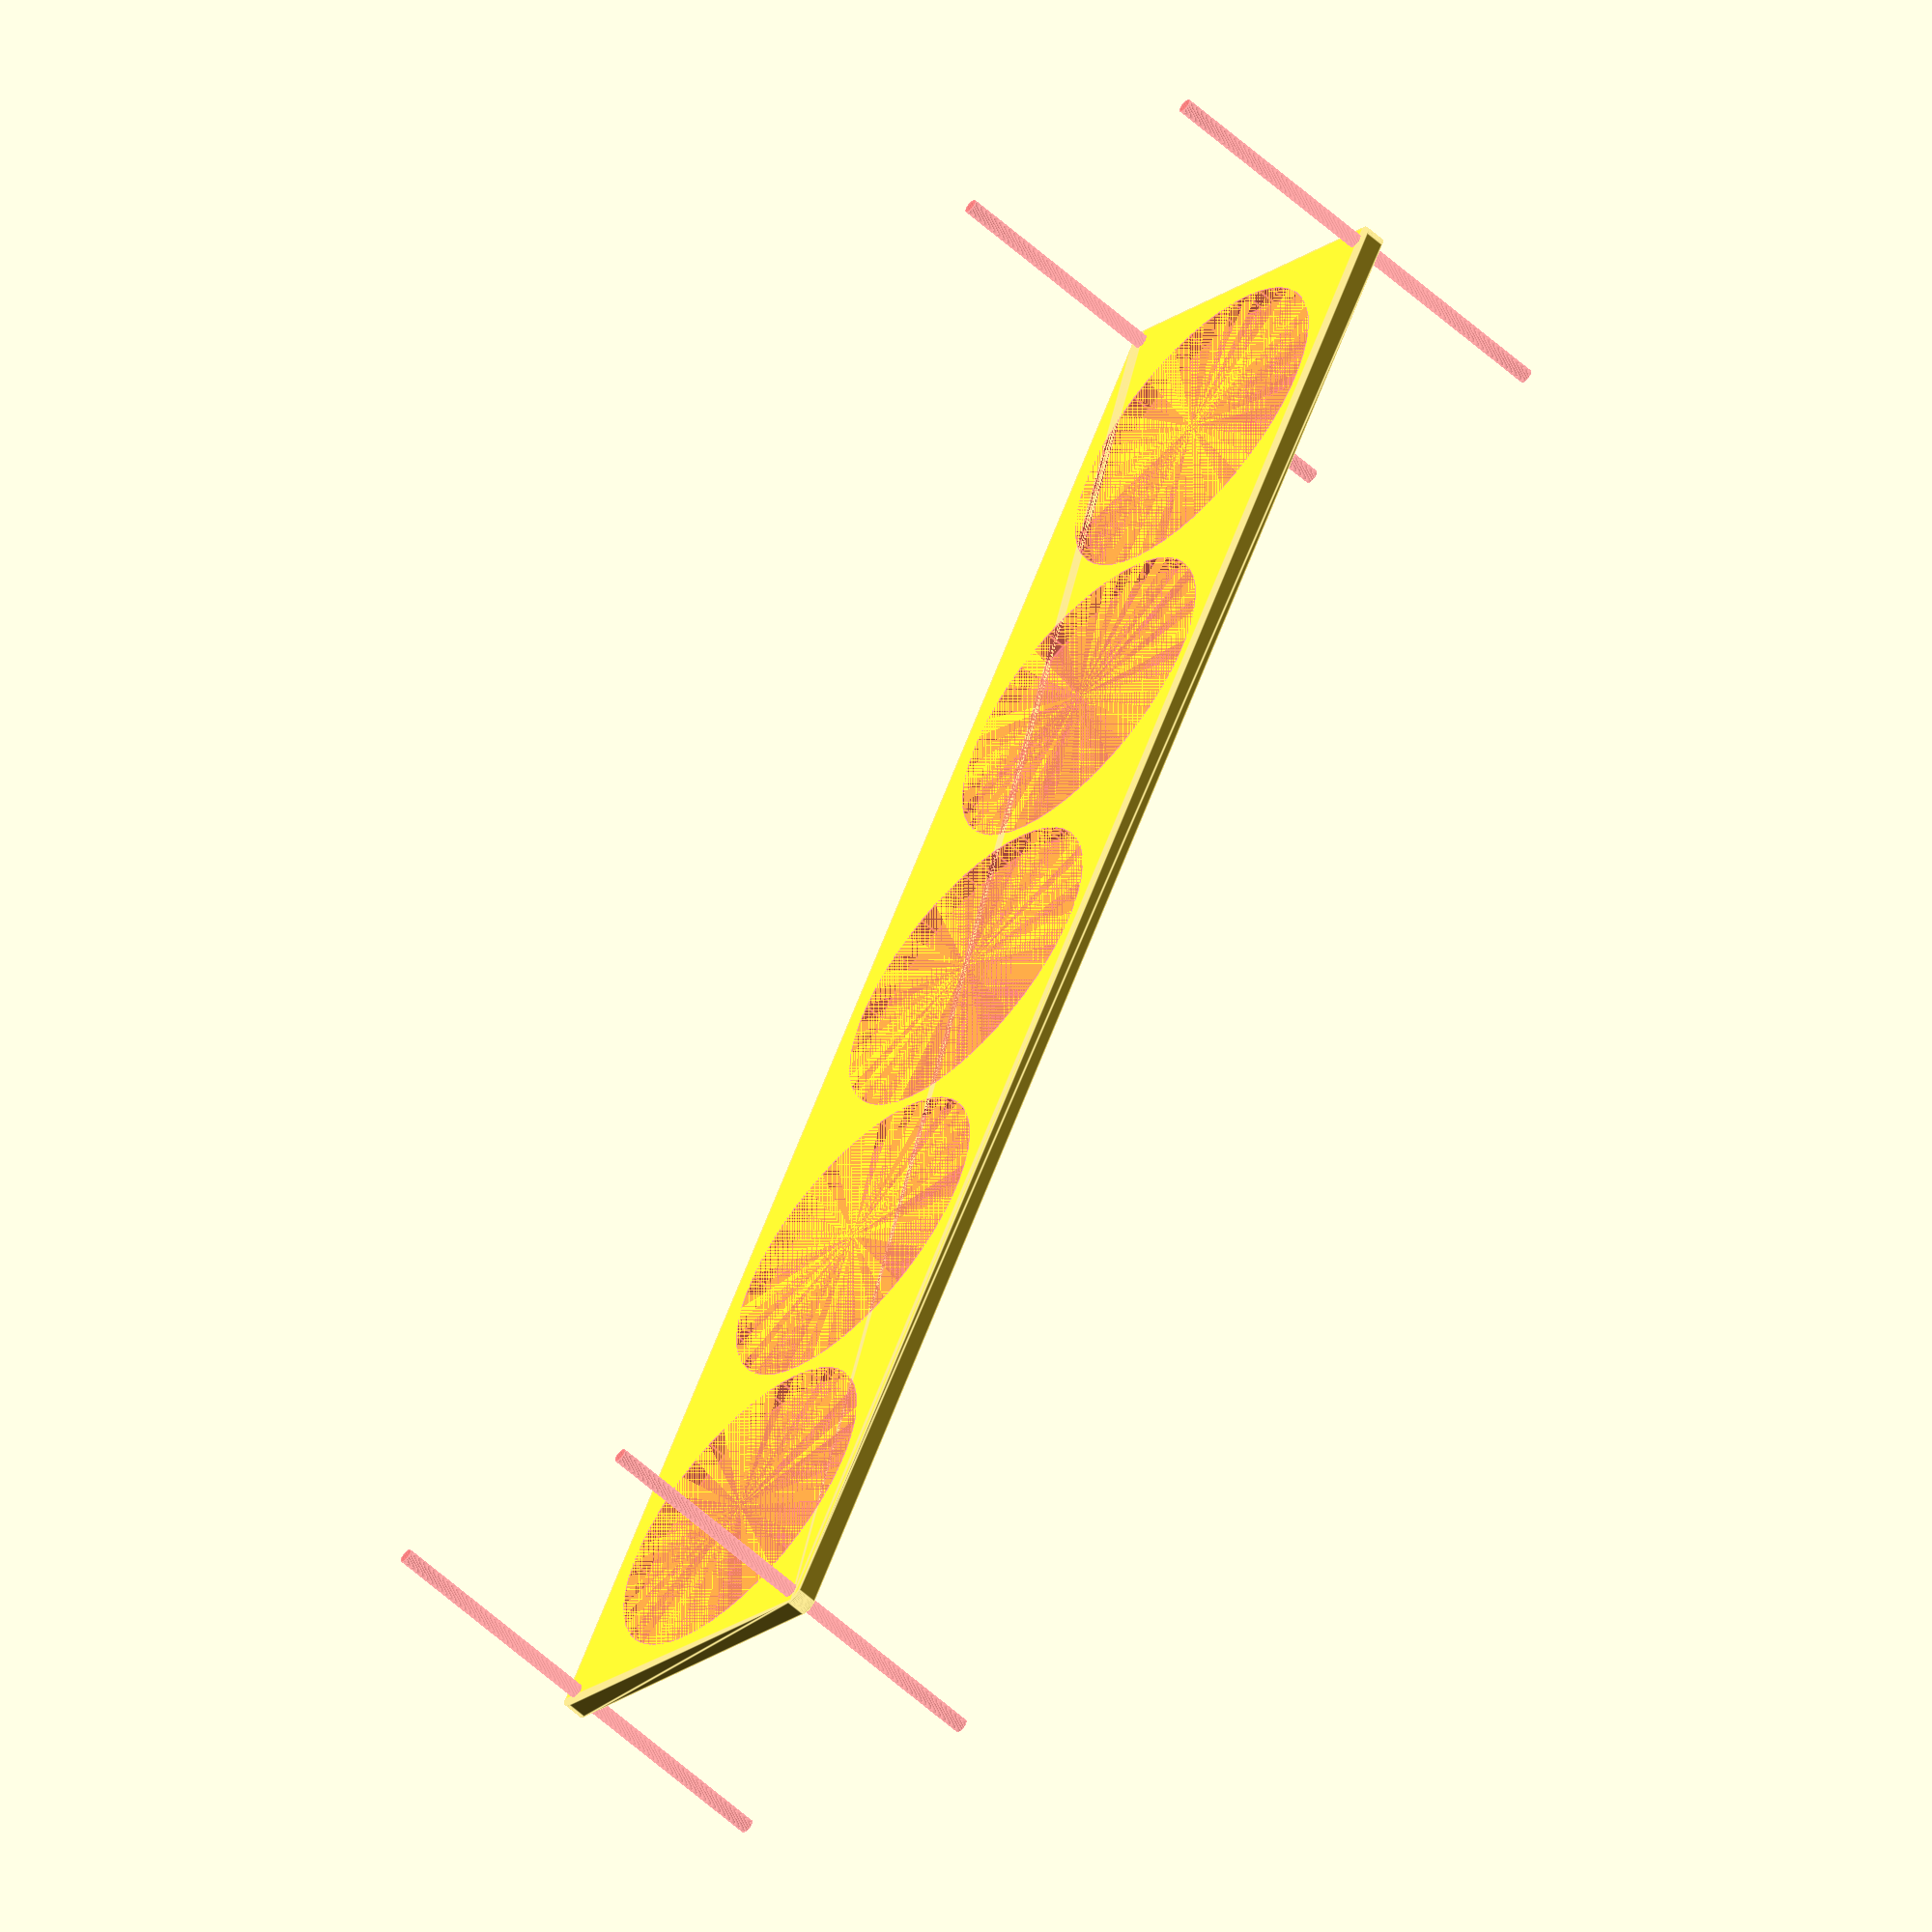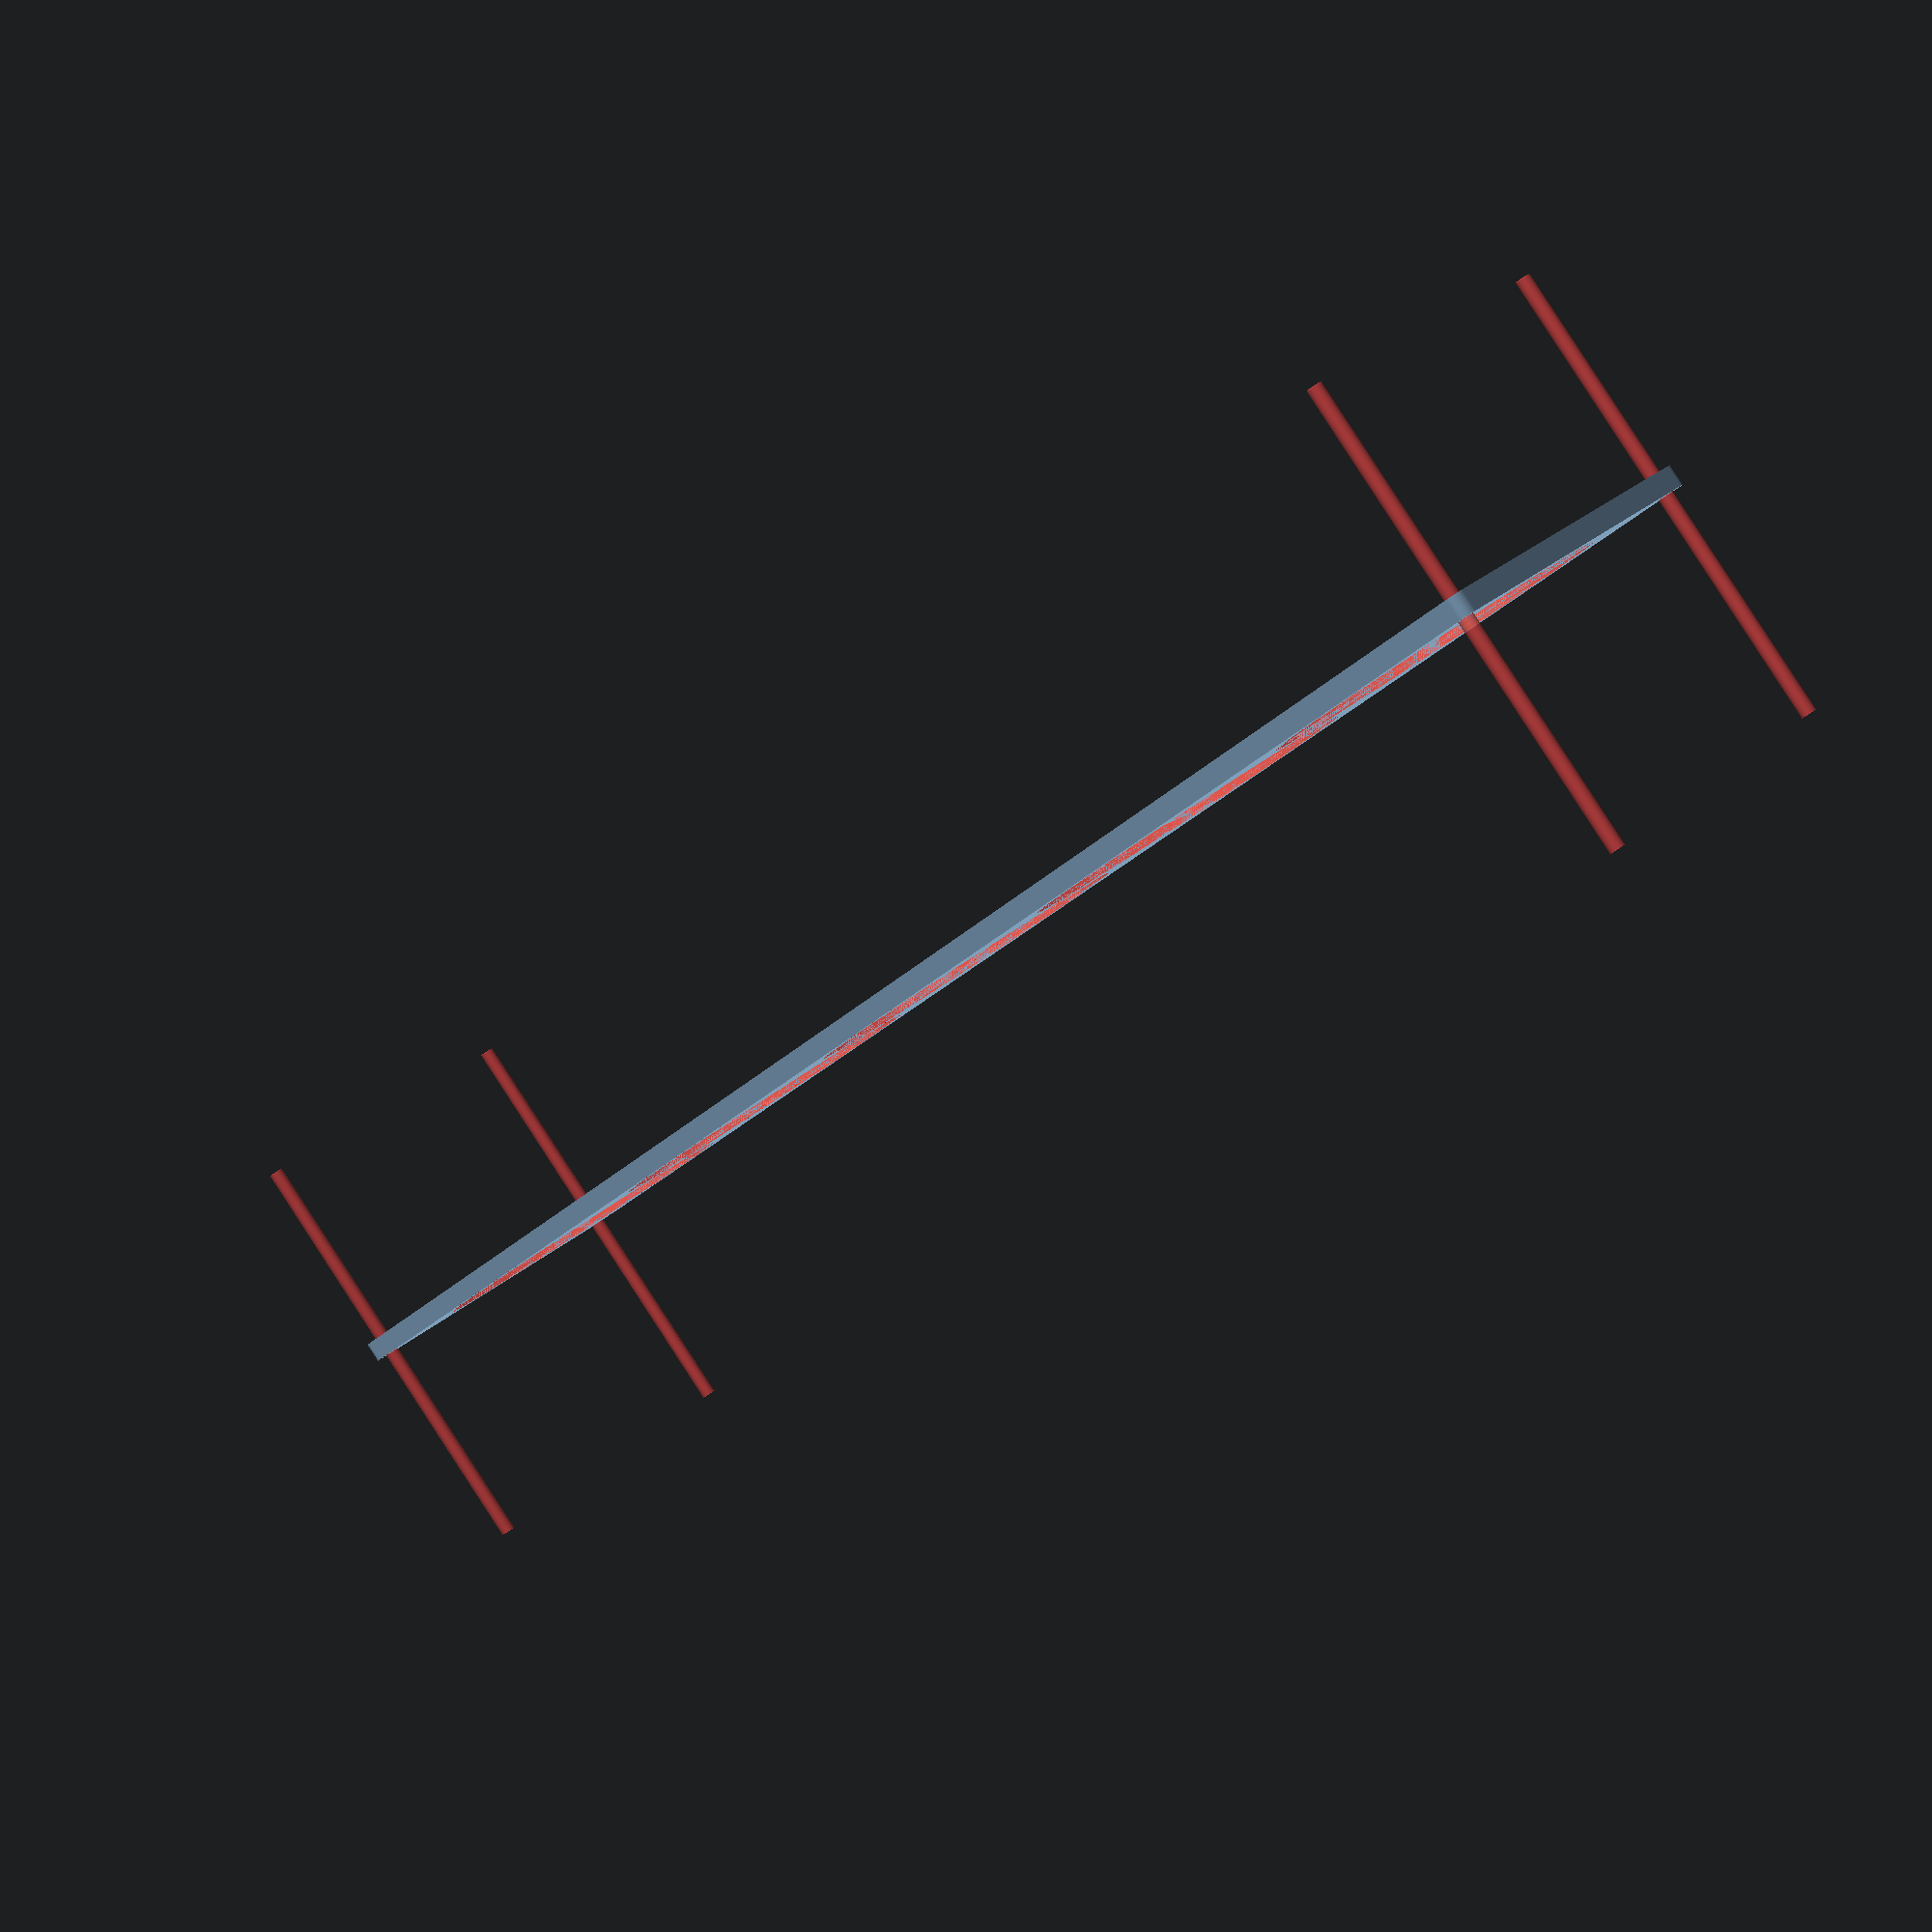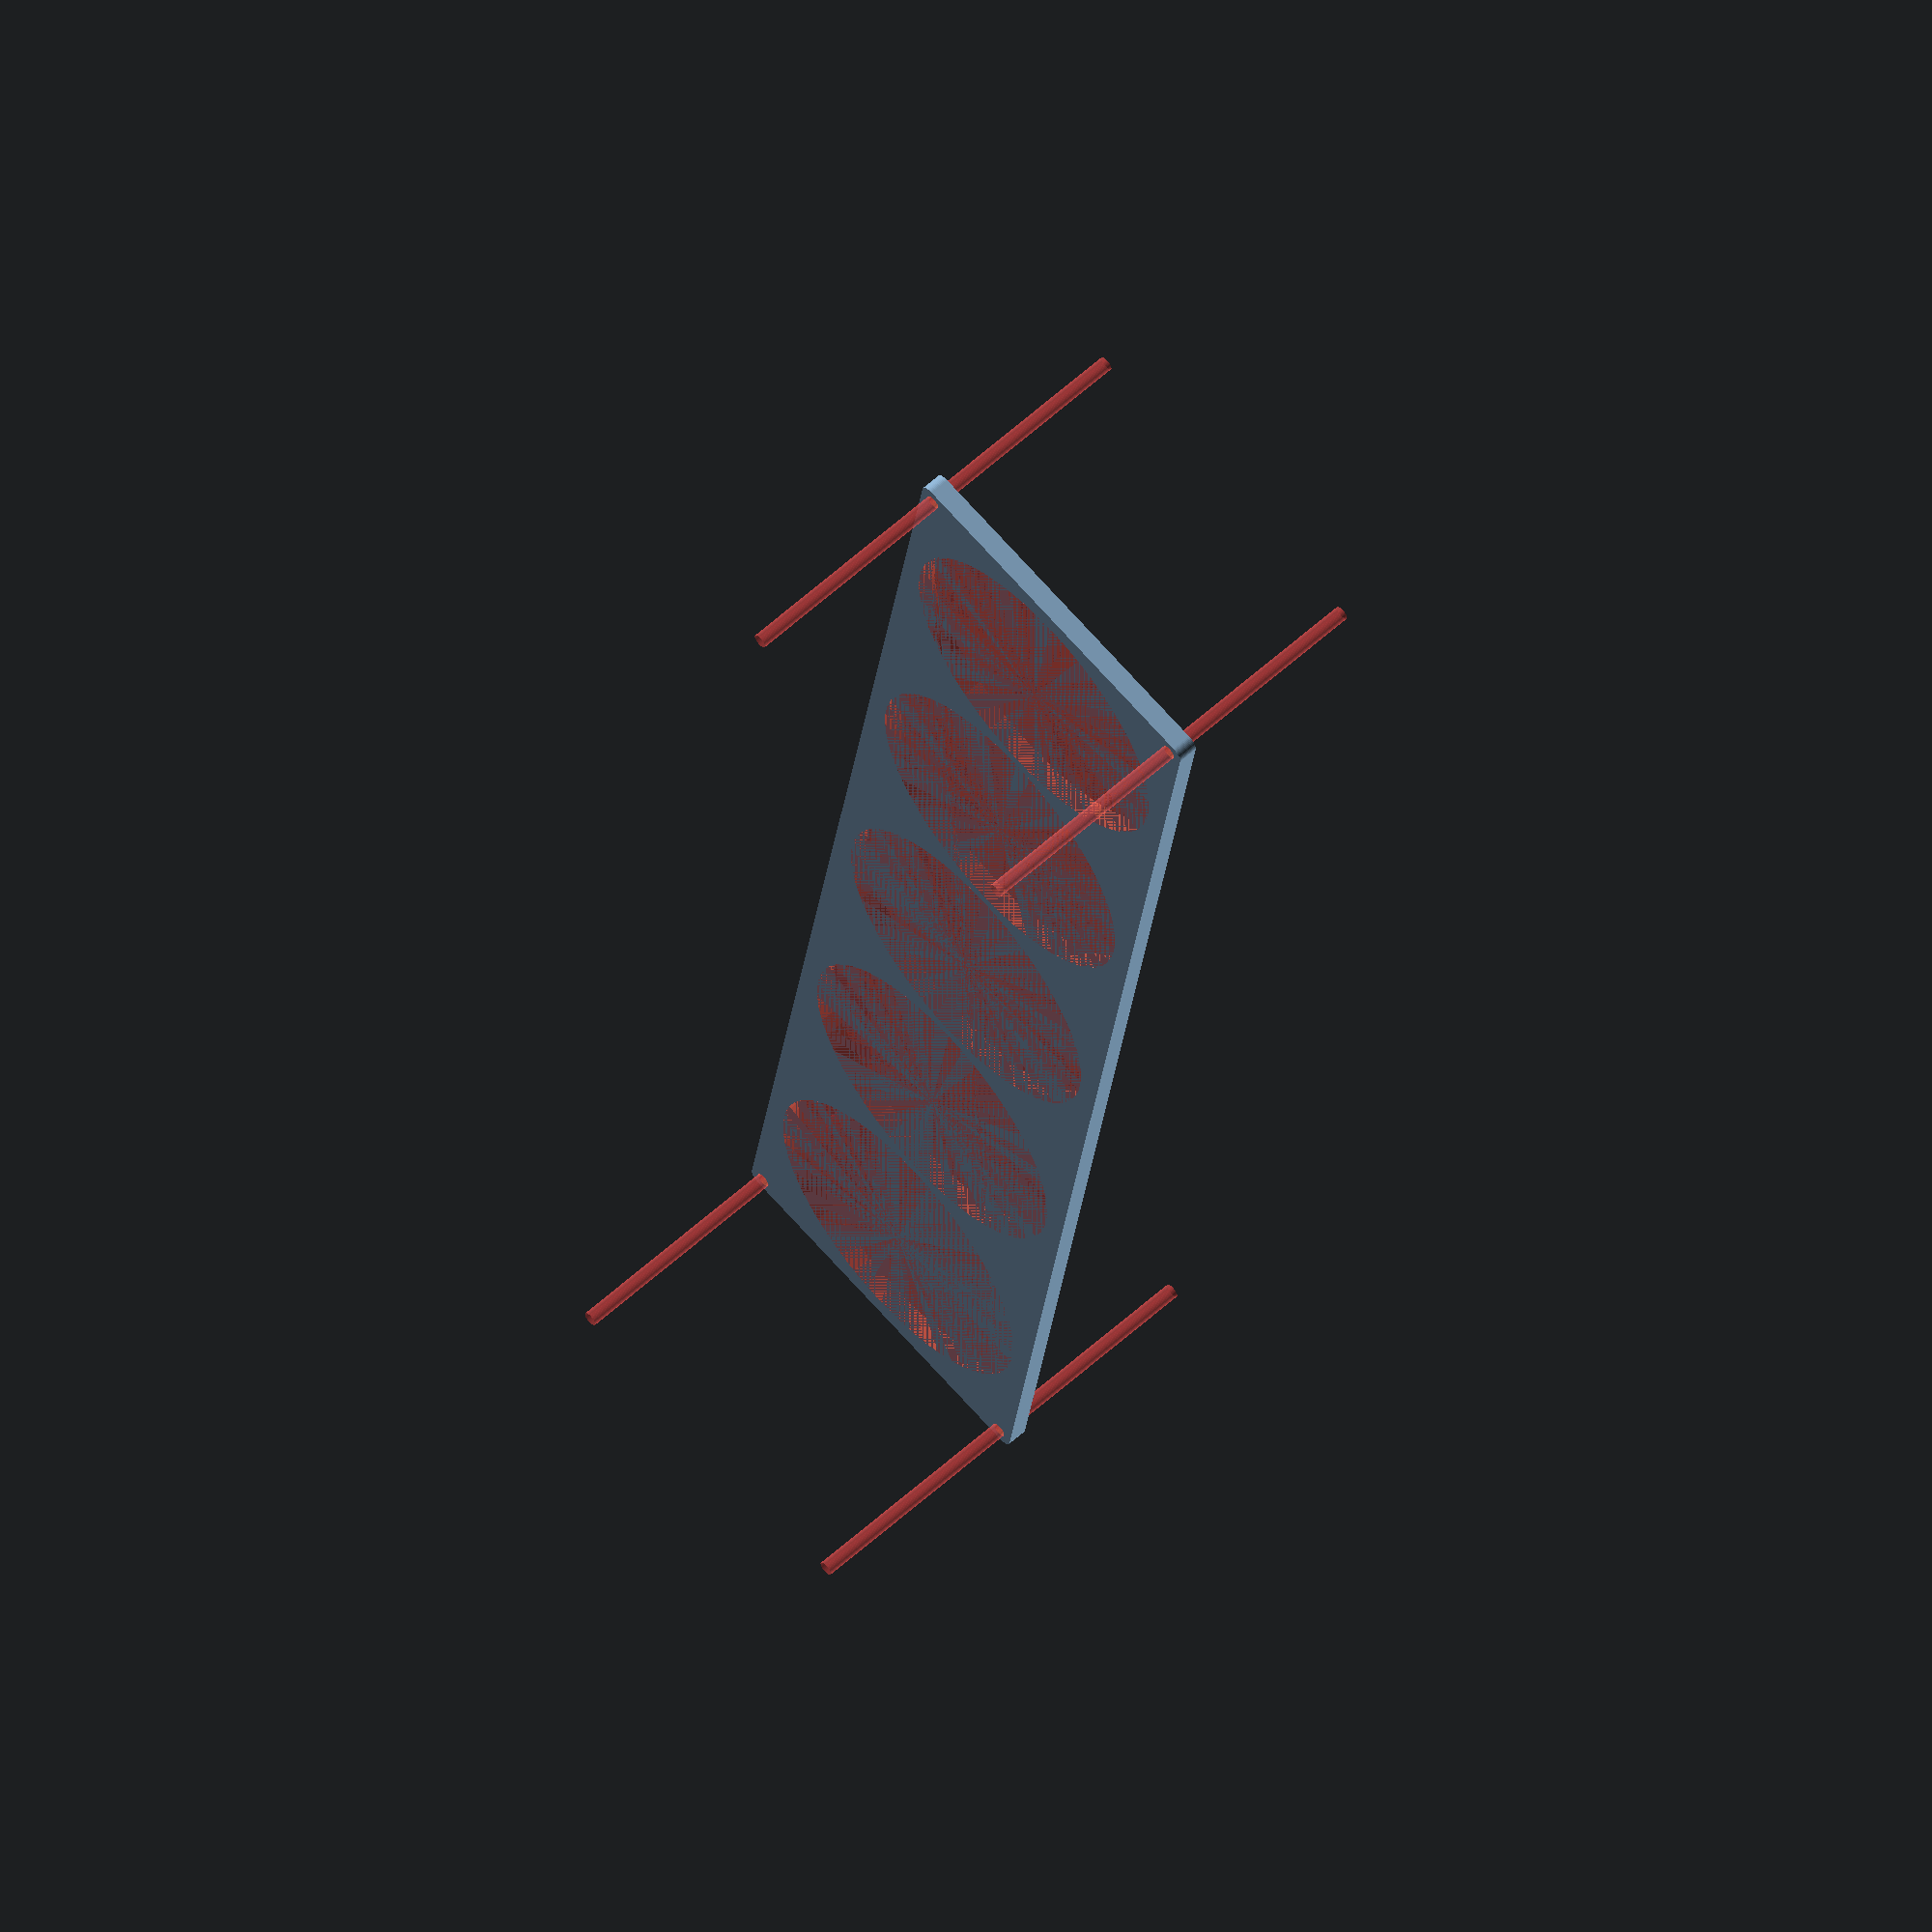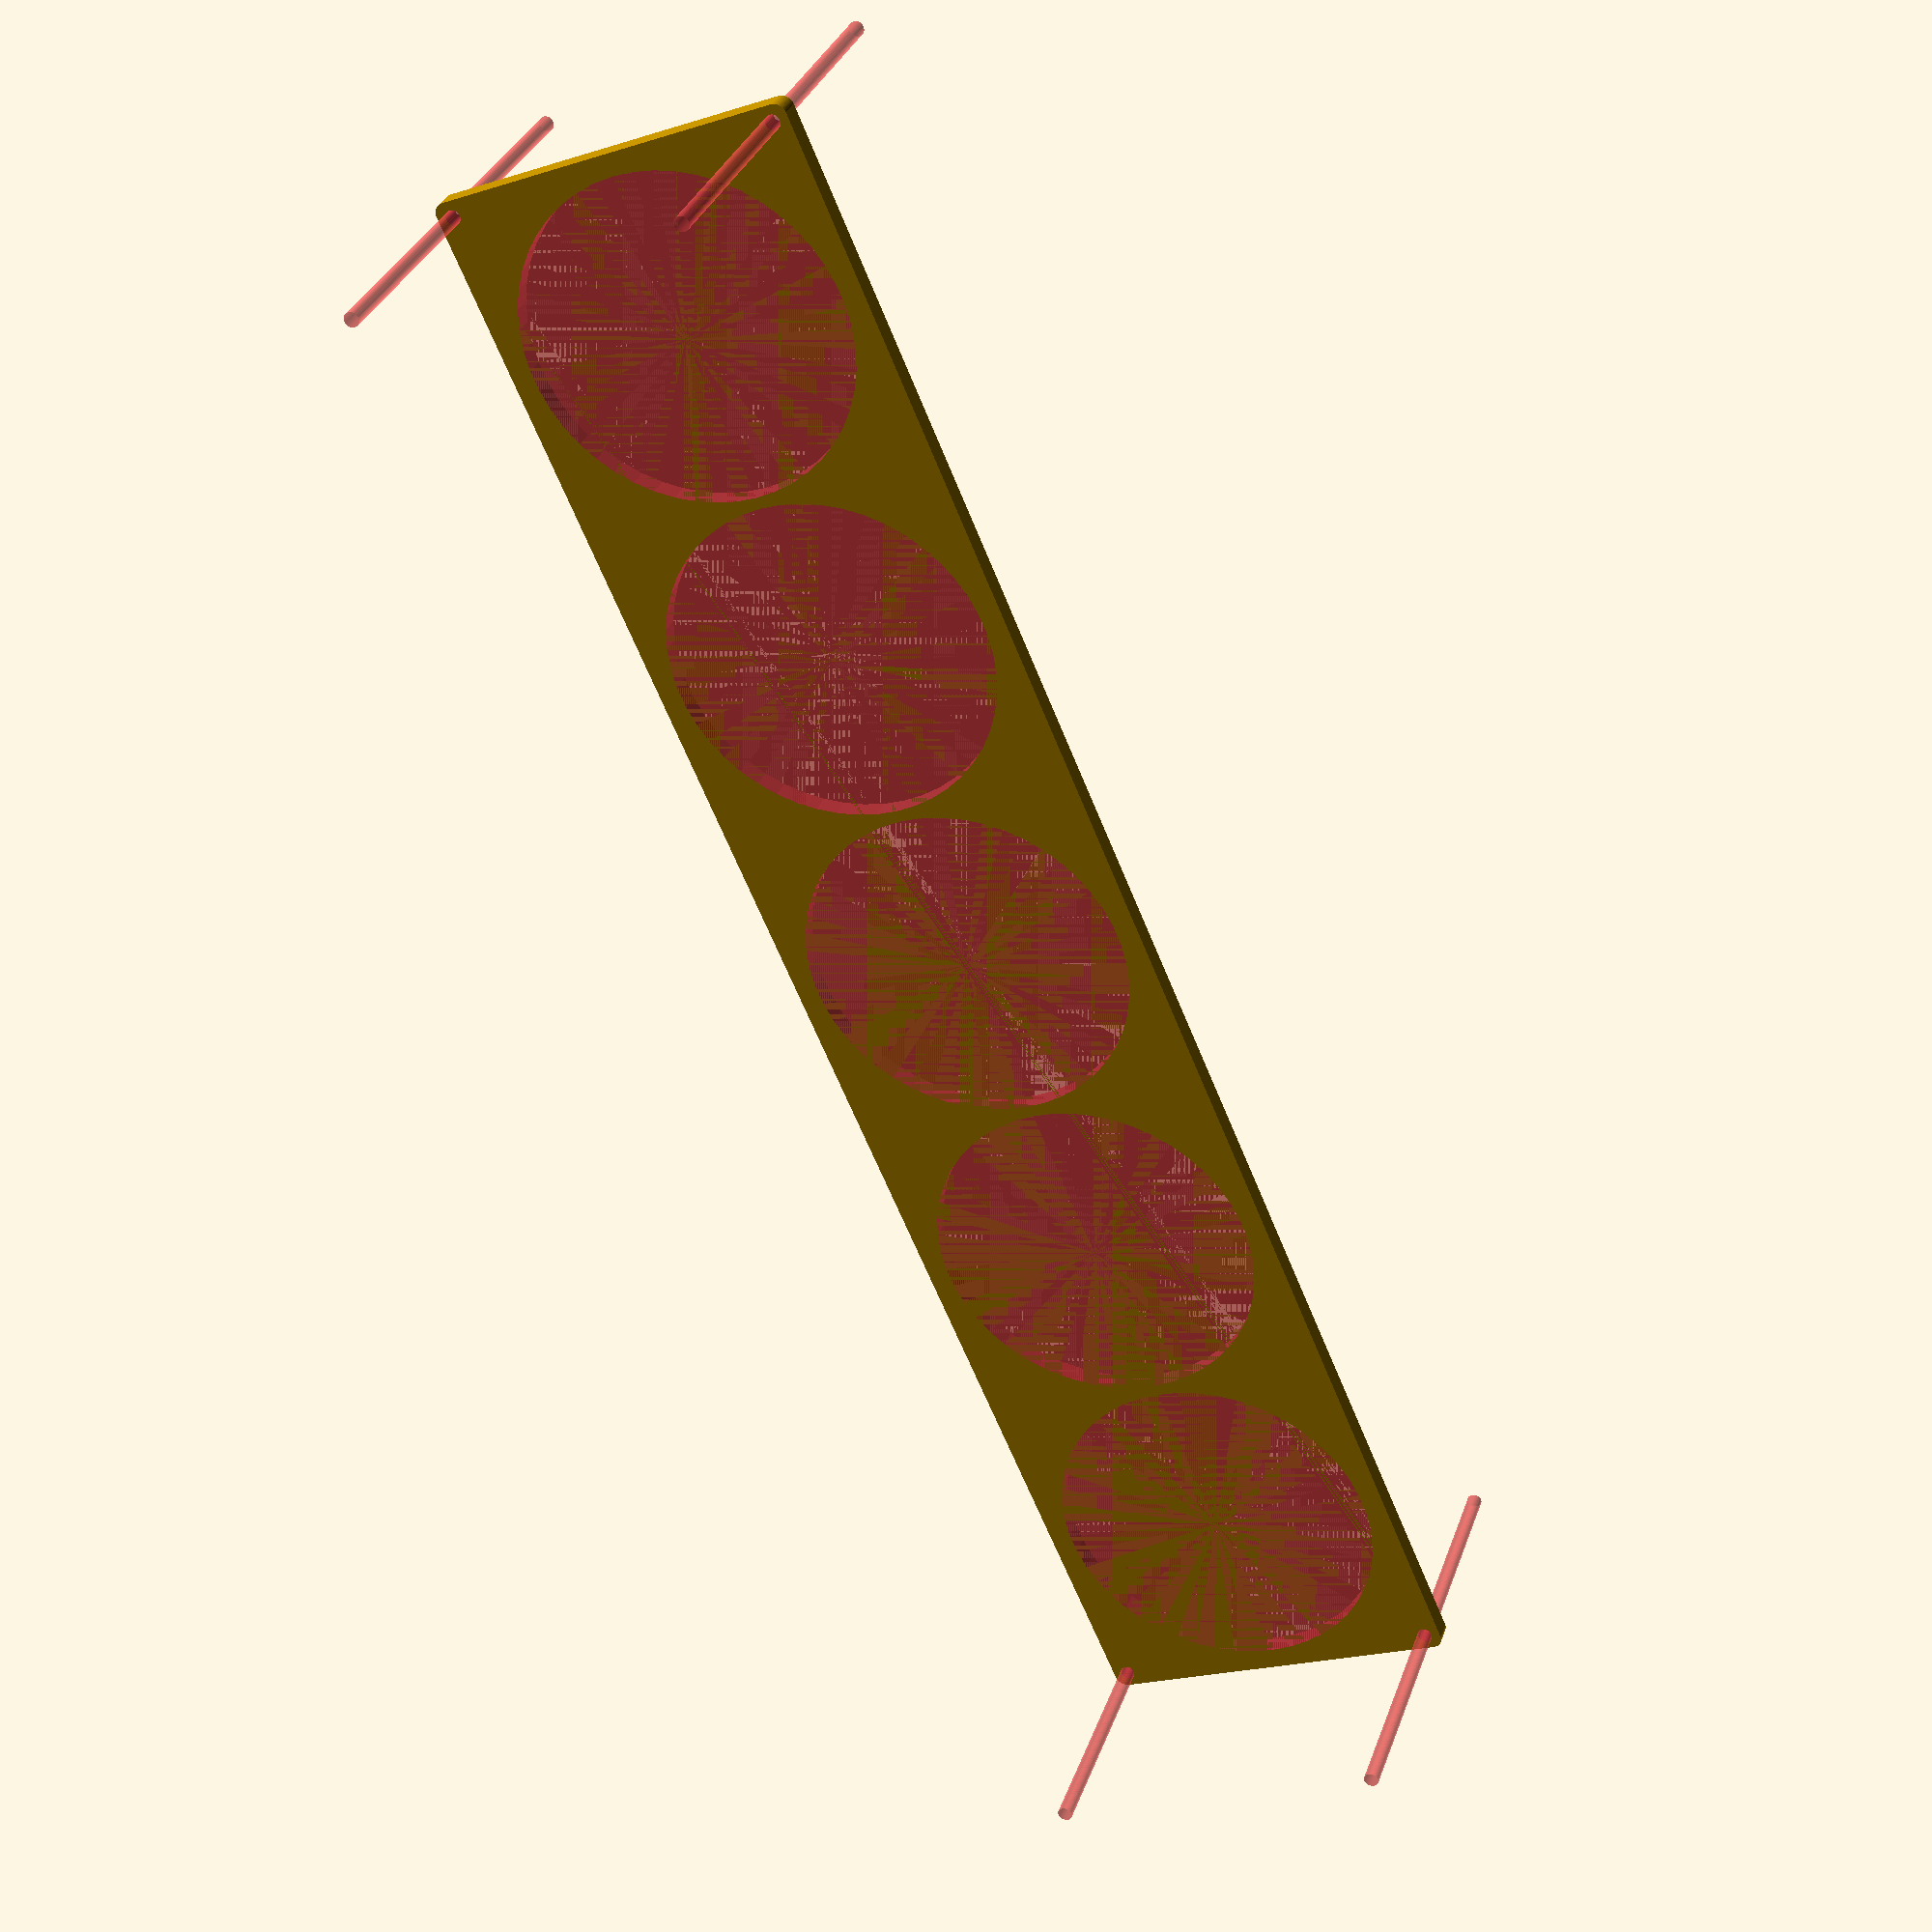
<openscad>
$fn = 50;


difference() {
	union() {
		hull() {
			translate(v = [-377.0000000000, 77.0000000000, 0]) {
				cylinder(h = 9, r = 5);
			}
			translate(v = [377.0000000000, 77.0000000000, 0]) {
				cylinder(h = 9, r = 5);
			}
			translate(v = [-377.0000000000, -77.0000000000, 0]) {
				cylinder(h = 9, r = 5);
			}
			translate(v = [377.0000000000, -77.0000000000, 0]) {
				cylinder(h = 9, r = 5);
			}
		}
	}
	union() {
		#translate(v = [-375.0000000000, -75.0000000000, -100.0000000000]) {
			cylinder(h = 200, r = 3.2500000000);
		}
		#translate(v = [-375.0000000000, 75.0000000000, -100.0000000000]) {
			cylinder(h = 200, r = 3.2500000000);
		}
		#translate(v = [375.0000000000, -75.0000000000, -100.0000000000]) {
			cylinder(h = 200, r = 3.2500000000);
		}
		#translate(v = [375.0000000000, 75.0000000000, -100.0000000000]) {
			cylinder(h = 200, r = 3.2500000000);
		}
		#translate(v = [-300.0000000000, 0, 0]) {
			cylinder(h = 9, r = 72.5000000000);
		}
		#translate(v = [-150.0000000000, 0, 0]) {
			cylinder(h = 9, r = 72.5000000000);
		}
		#cylinder(h = 9, r = 72.5000000000);
		#translate(v = [150.0000000000, 0, 0]) {
			cylinder(h = 9, r = 72.5000000000);
		}
		#translate(v = [300.0000000000, 0, 0]) {
			cylinder(h = 9, r = 72.5000000000);
		}
	}
}
</openscad>
<views>
elev=237.0 azim=242.2 roll=313.4 proj=o view=edges
elev=271.5 azim=224.4 roll=146.9 proj=p view=solid
elev=298.8 azim=81.8 roll=227.5 proj=o view=solid
elev=327.1 azim=293.2 roll=197.9 proj=p view=solid
</views>
